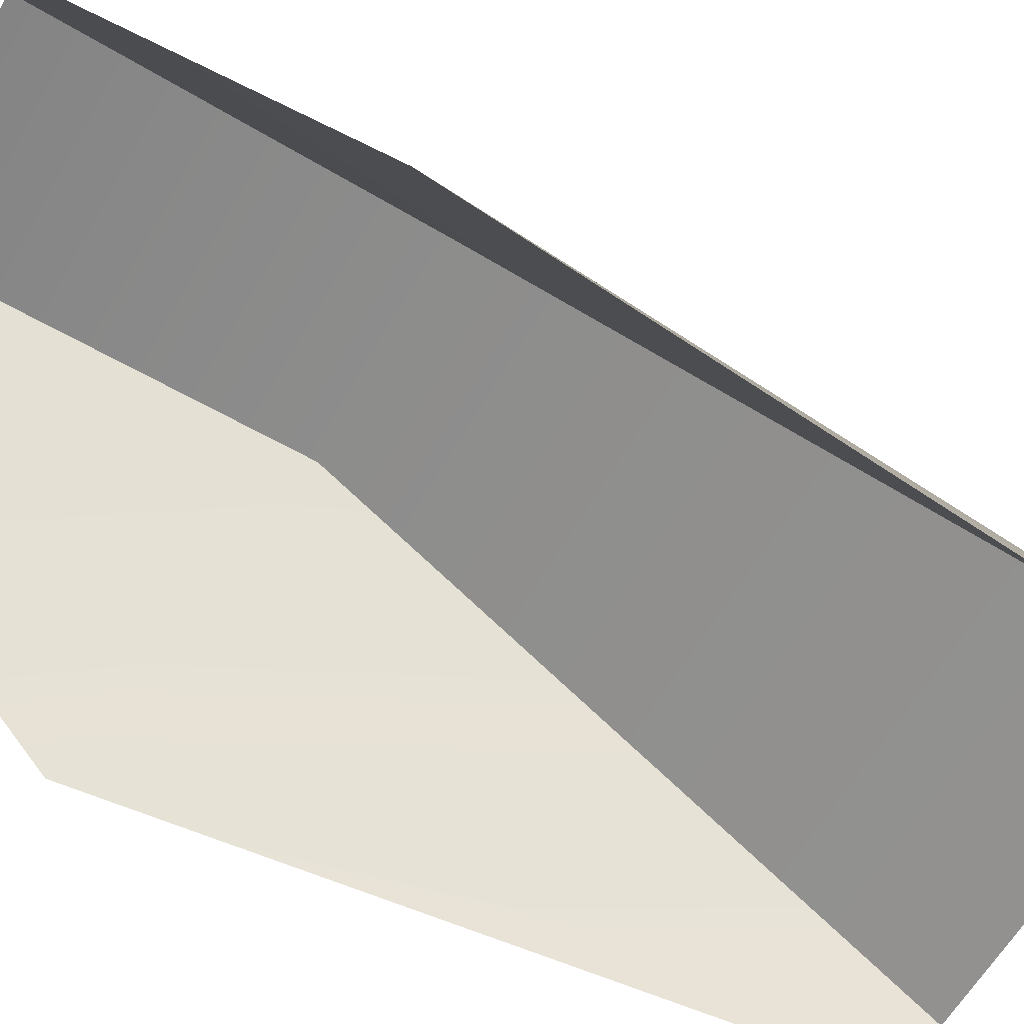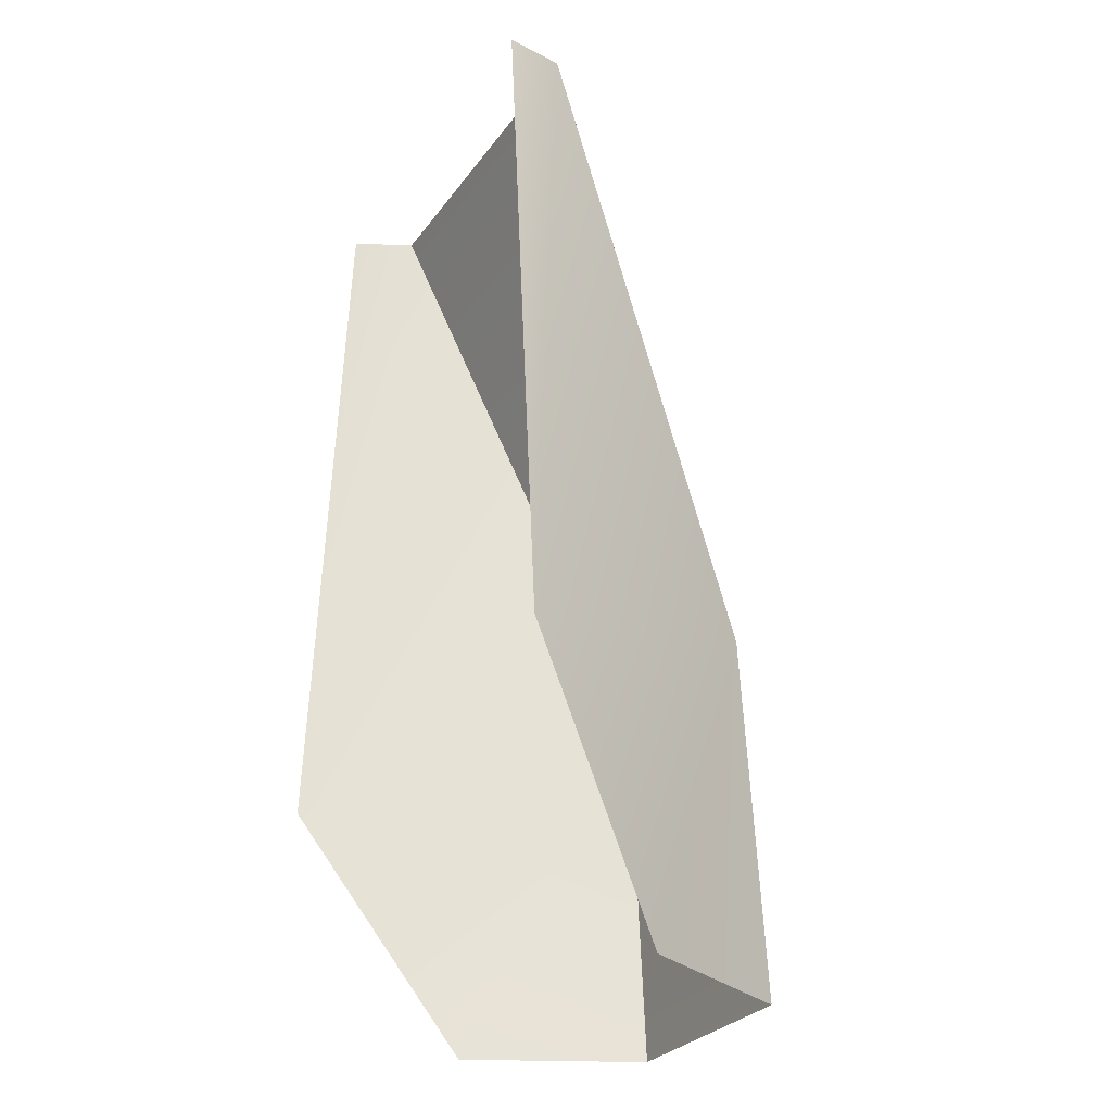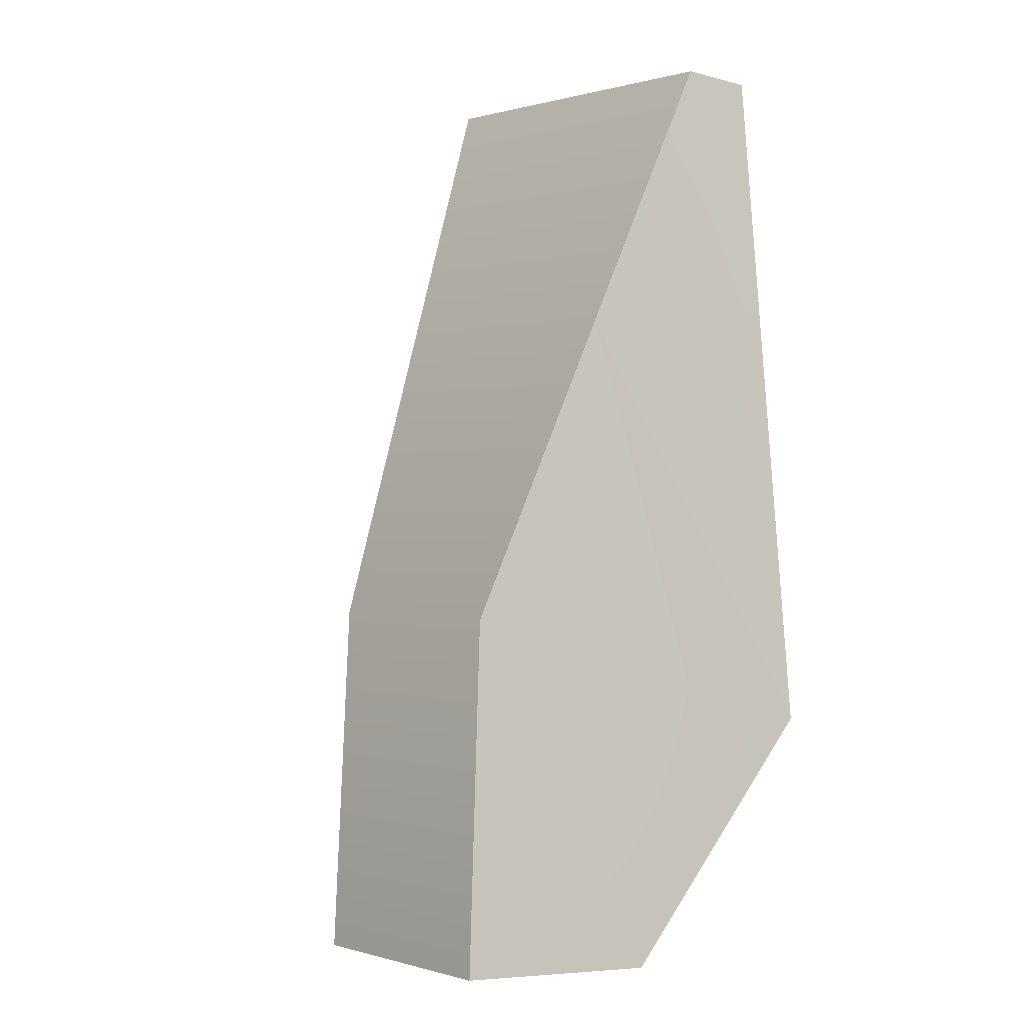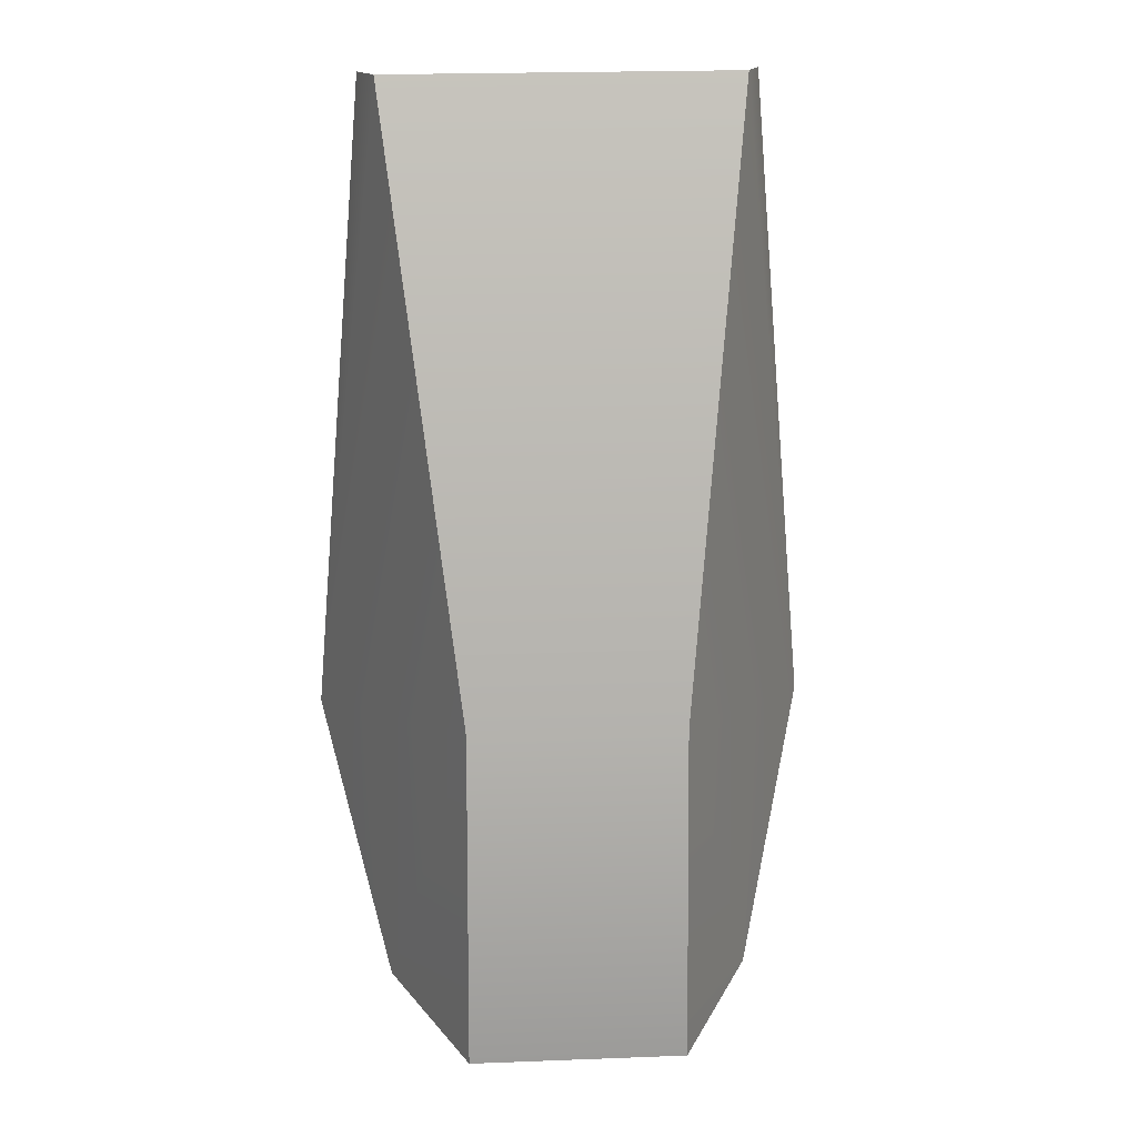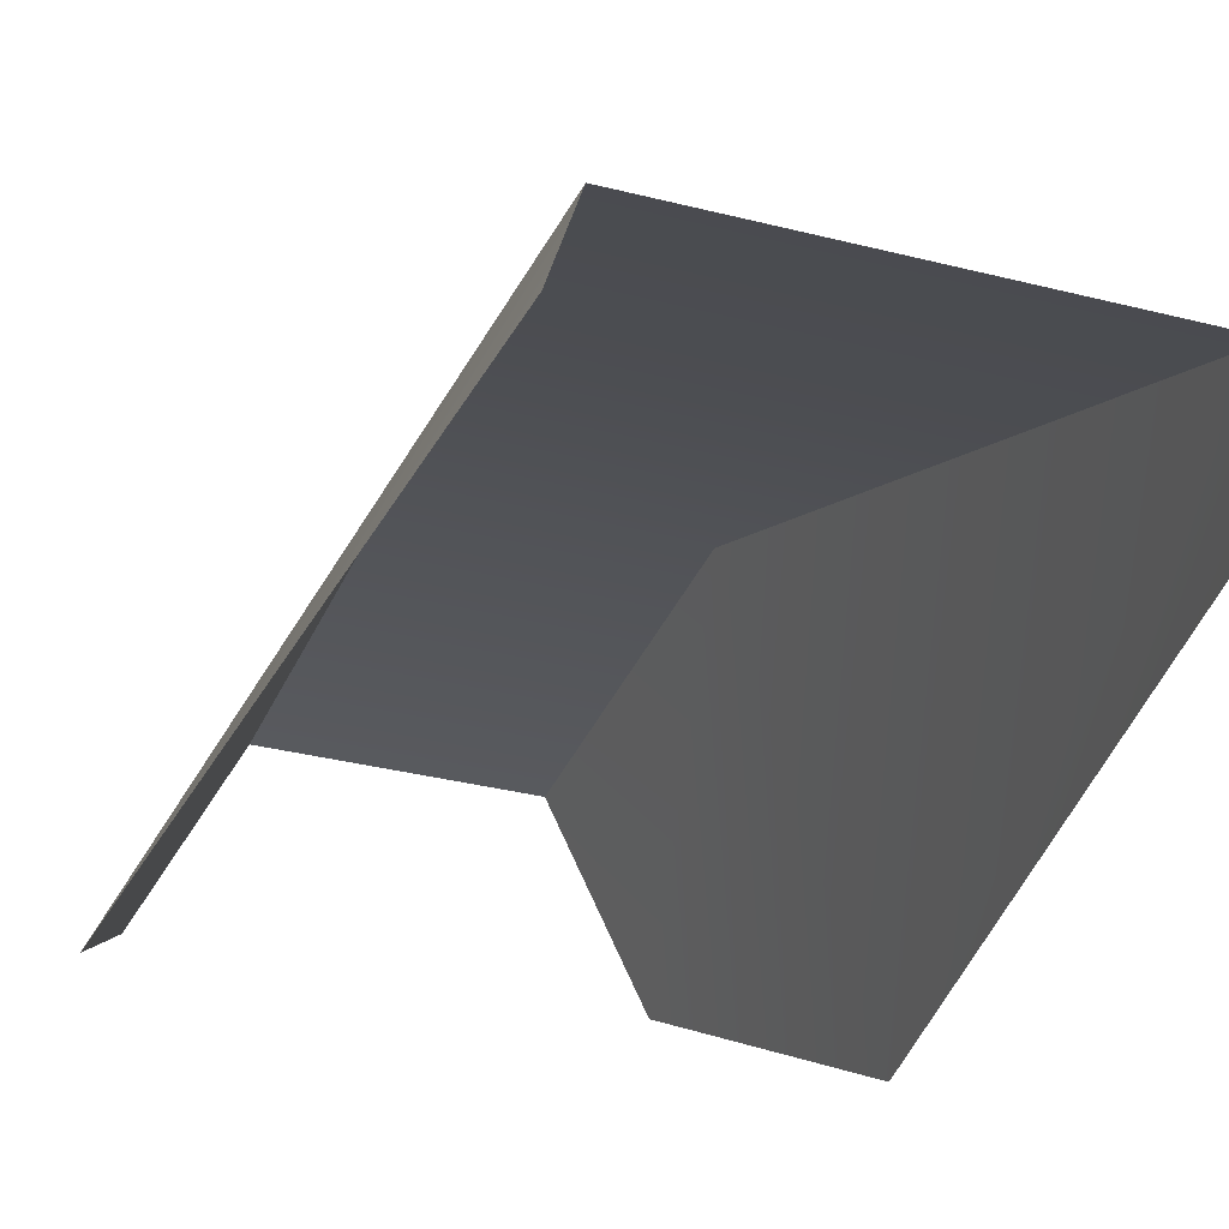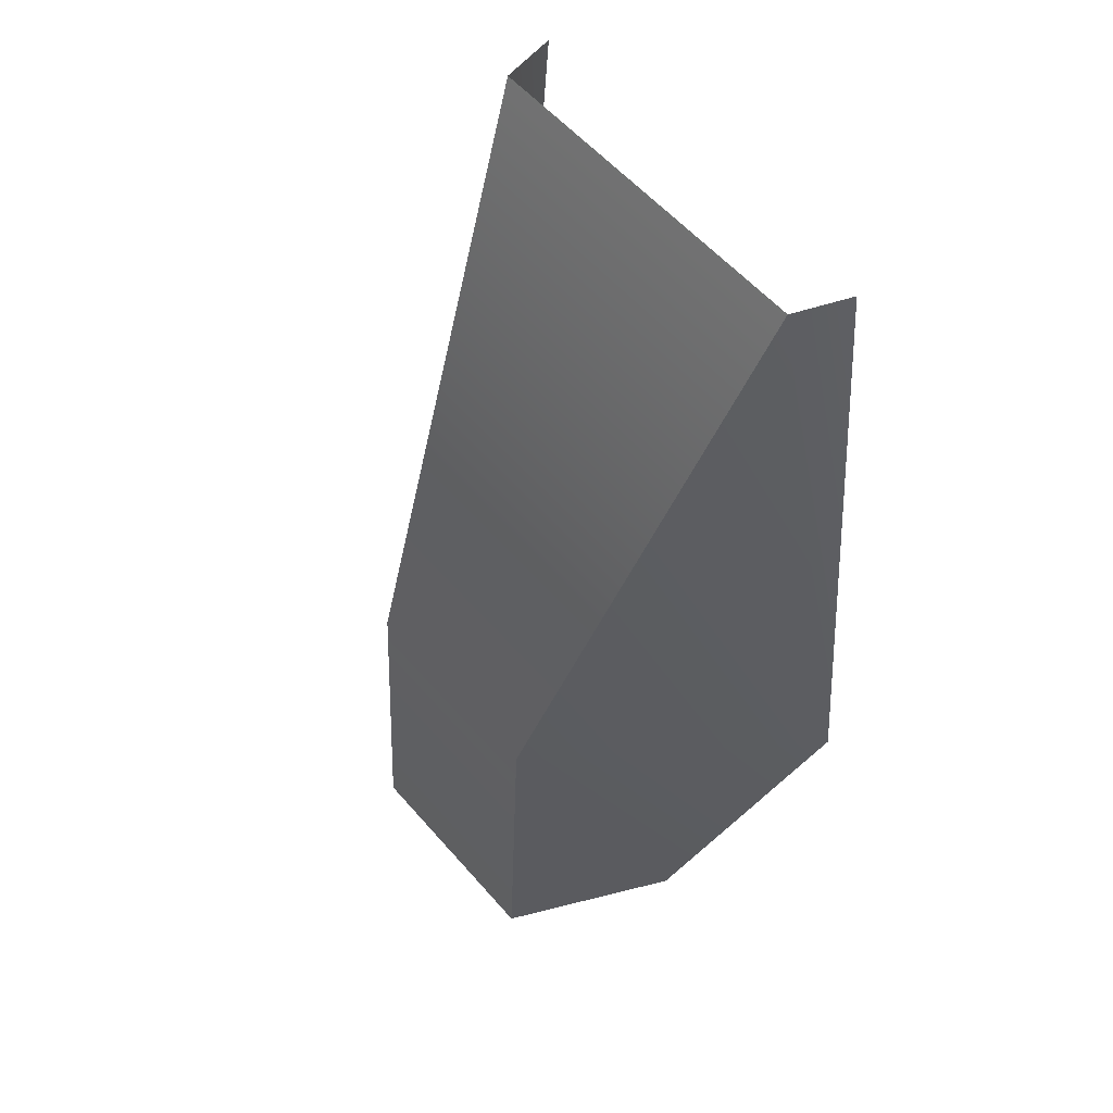
<metadata>
{"format":"obj","ext":"obj","renderer":"f3d","projection":"perspective","resolution":1024,"background":"white","views":[{"elev":-60.3,"azim":-119.7,"up":"+Y"},{"elev":-28.3,"azim":61.6,"up":"+Z"},{"elev":0.2,"azim":-133.0,"up":"+Z"},{"elev":23.4,"azim":176.4,"up":"+Z"},{"elev":-33.7,"azim":-19.2,"up":"+Y"},{"elev":56.7,"azim":-130.3,"up":"+Z"}]}
</metadata>
<code>
o cube1
g cube1
v -0.3601 0.1214 0.3115
v 0.3601 0.1214 0.3115
v -0.2028 0.7068 -1.402
v 0.2028 0.7068 -1.402
v -0.3271 0.236 0.3272
v 0.3271 0.236 0.3272
v -0.1952 0.6737 -0.7378
v 0.1952 0.6737 -0.7378
v -0.4788 0.1136 -0.9397
v -0.3488 0.4 -1.402
v 0.3488 0.4 -1.402
v 0.4788 0.1136 -0.9397
f 5 8 7
f 3 8 4
f 1 5 9
f 2 12 6
f 11 8 12
f 4 8 11
f 3 10 7
f 10 9 7
f 8 6 12
f 7 9 5
f 6 8 5
f 7 8 3

</code>
